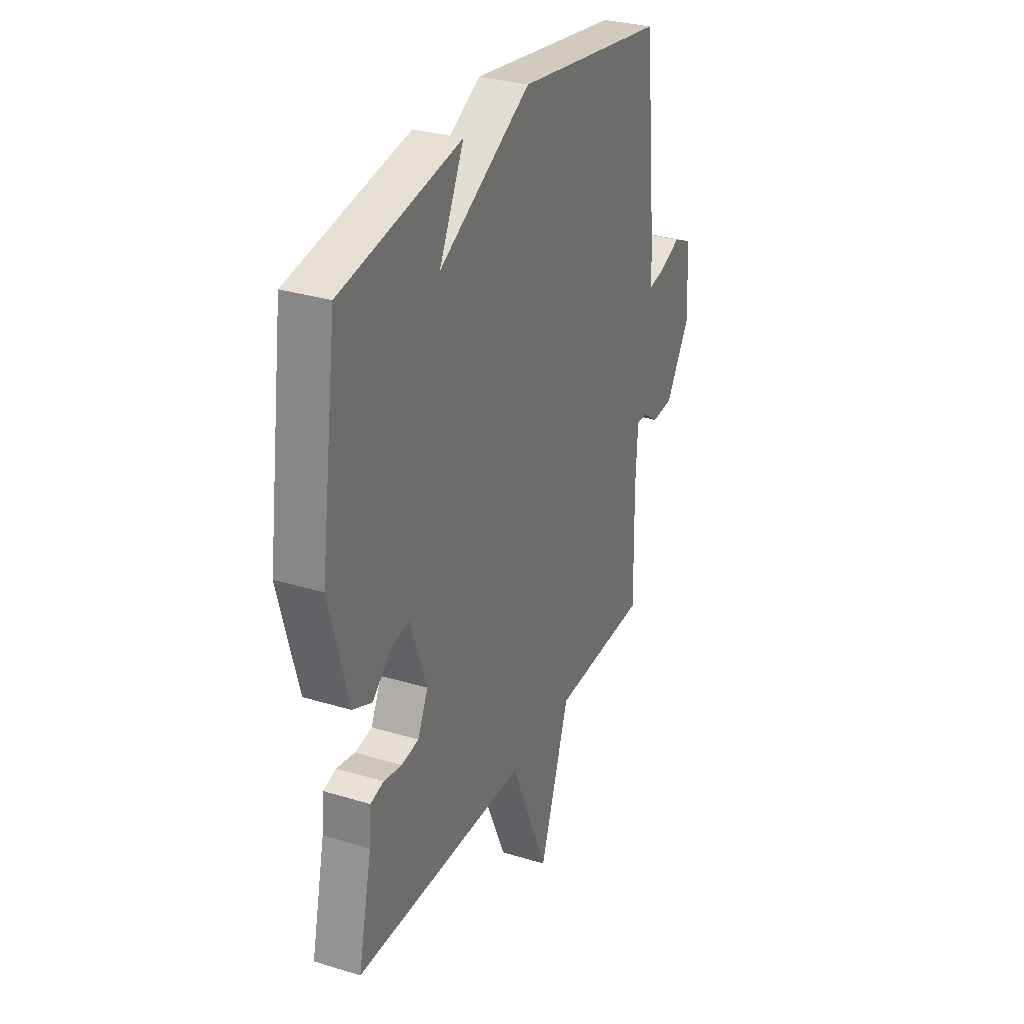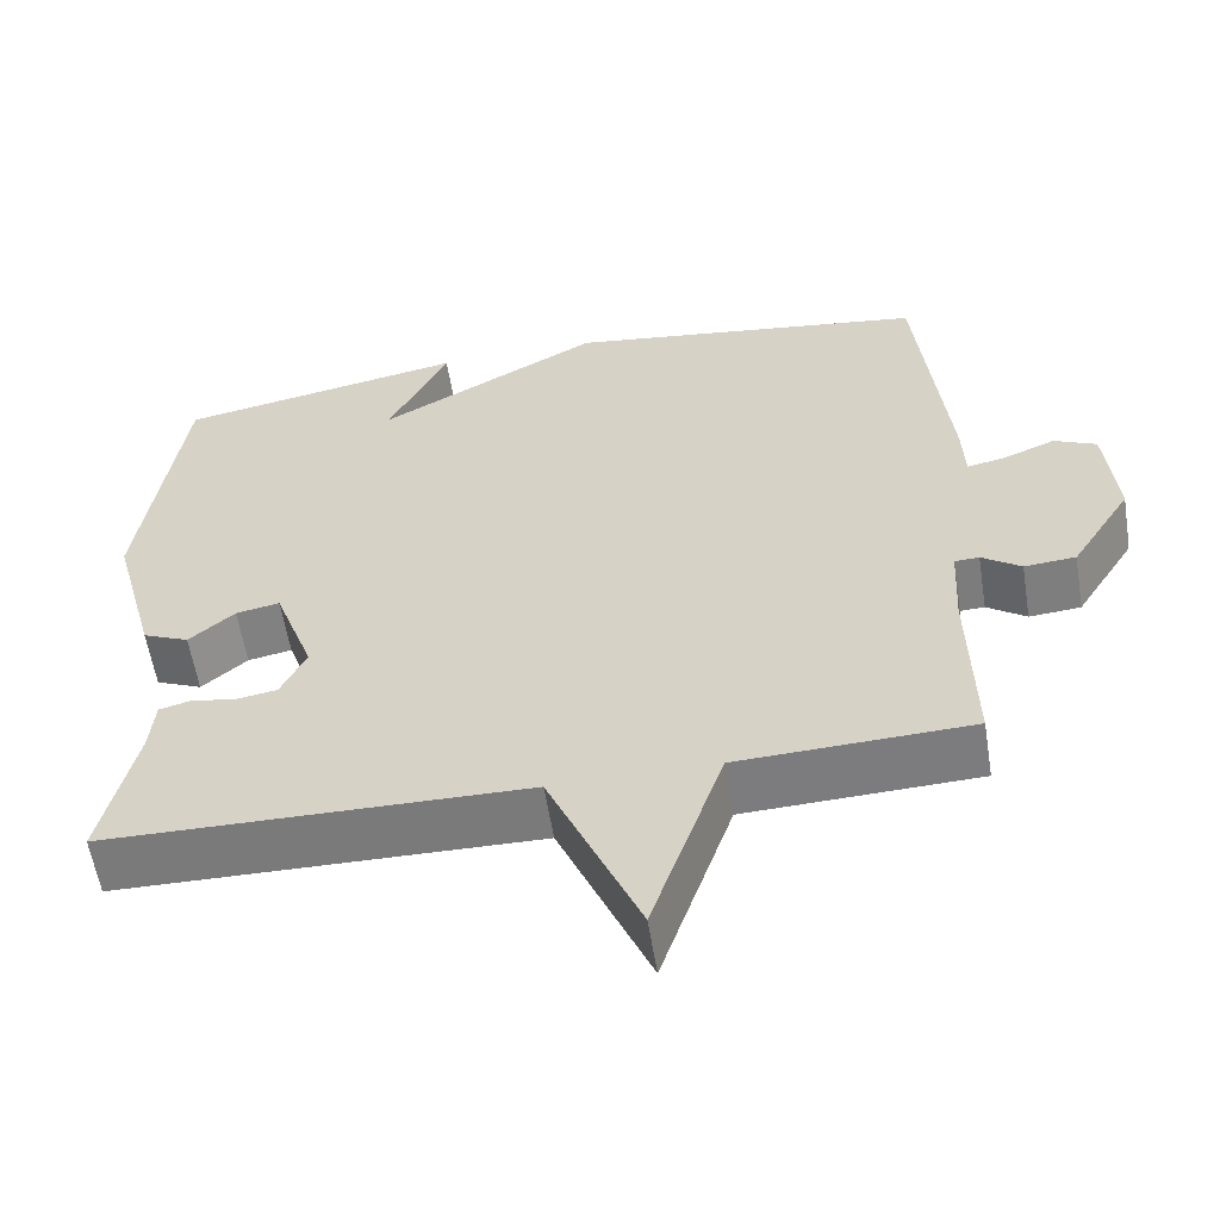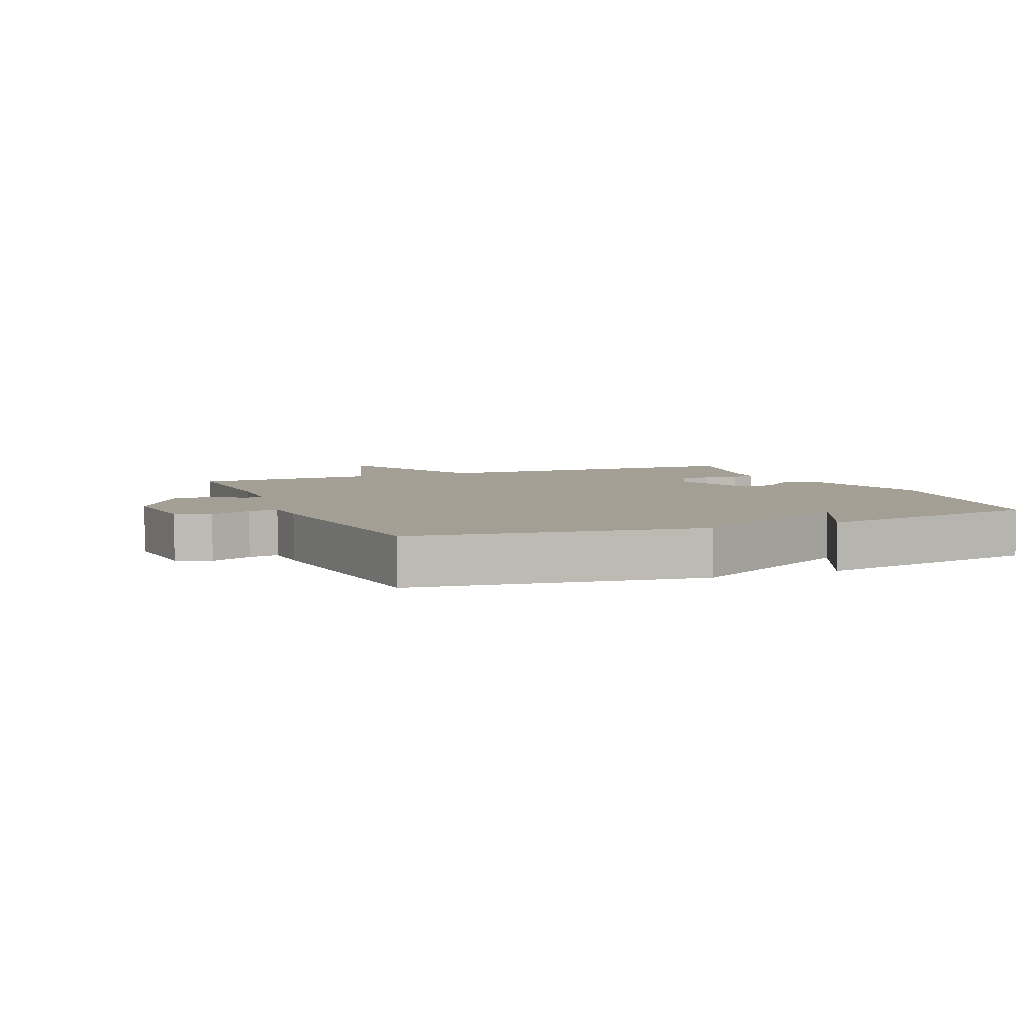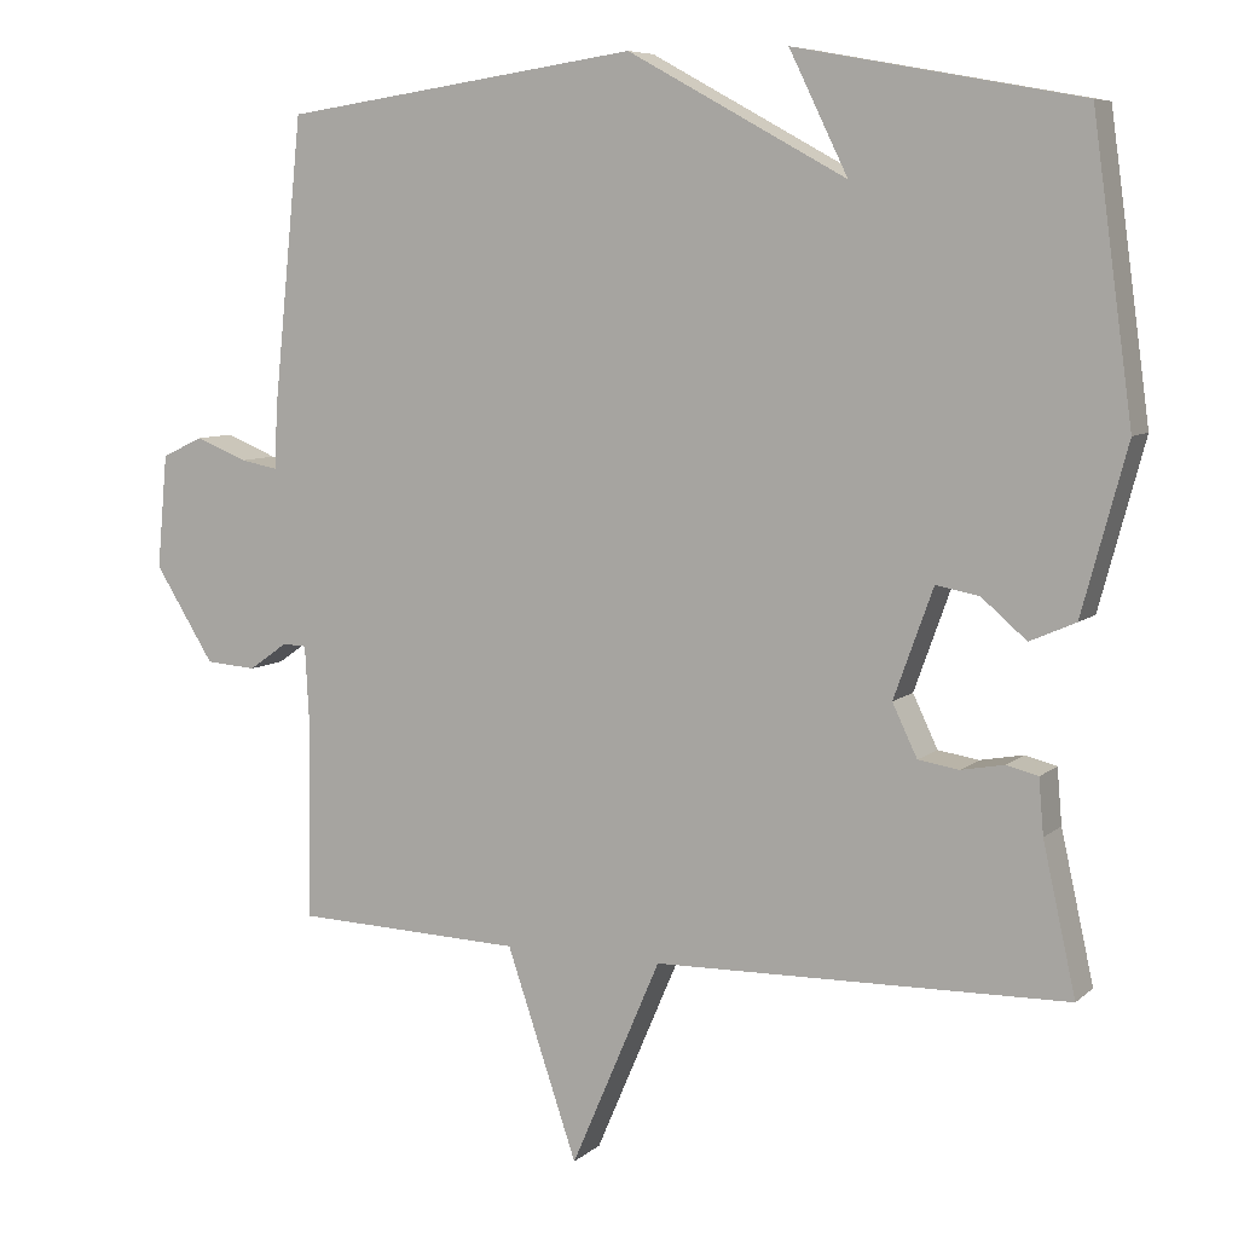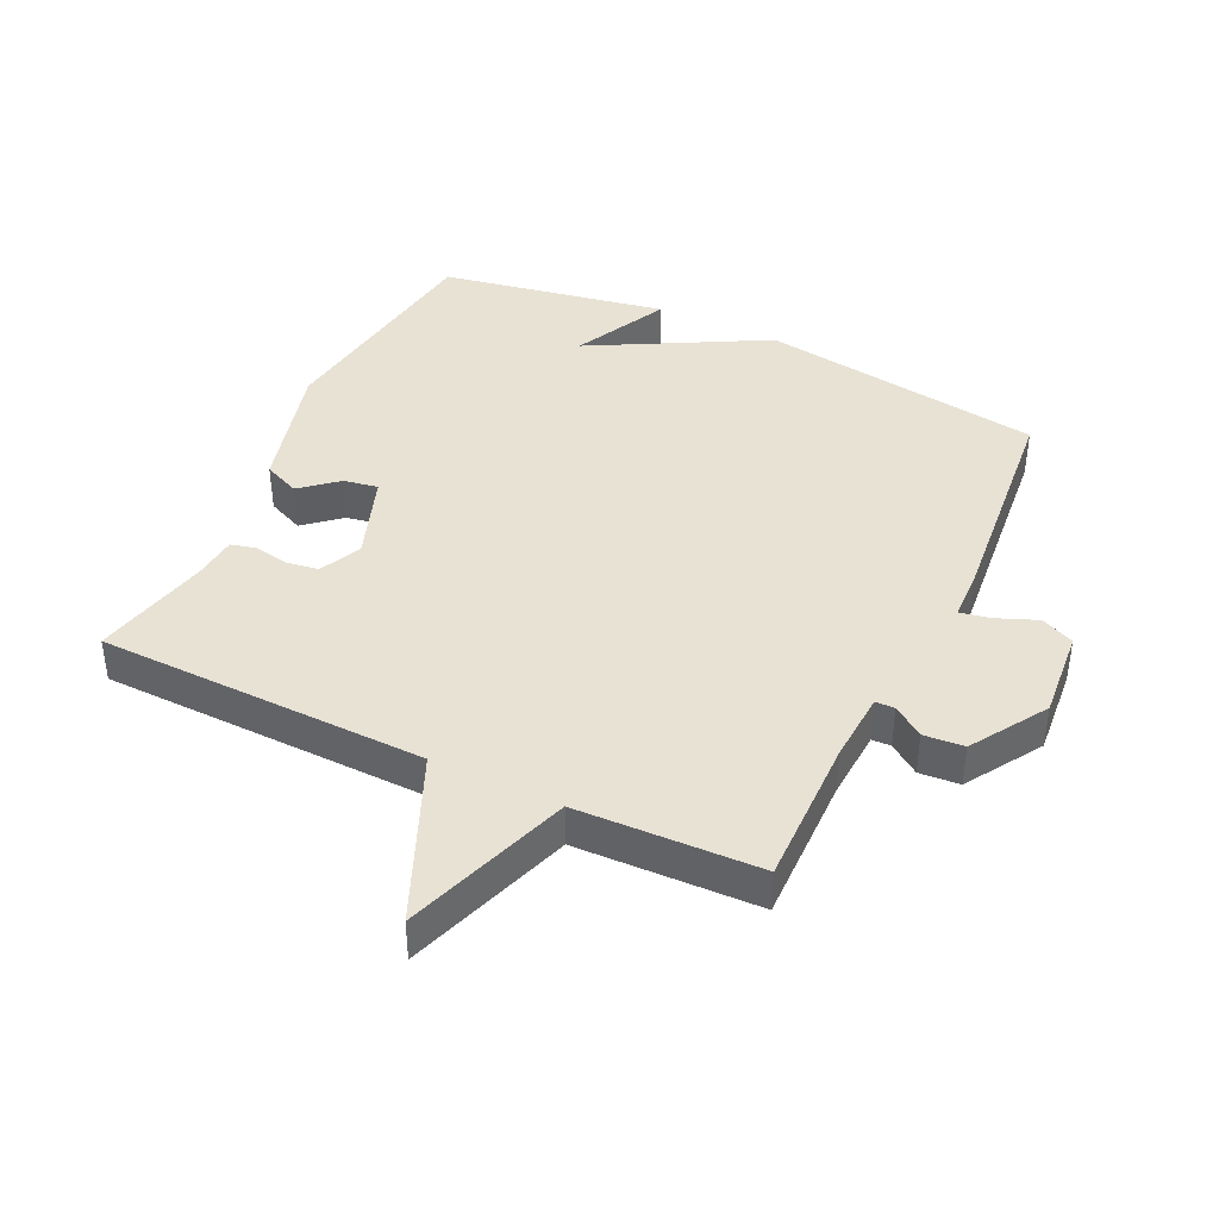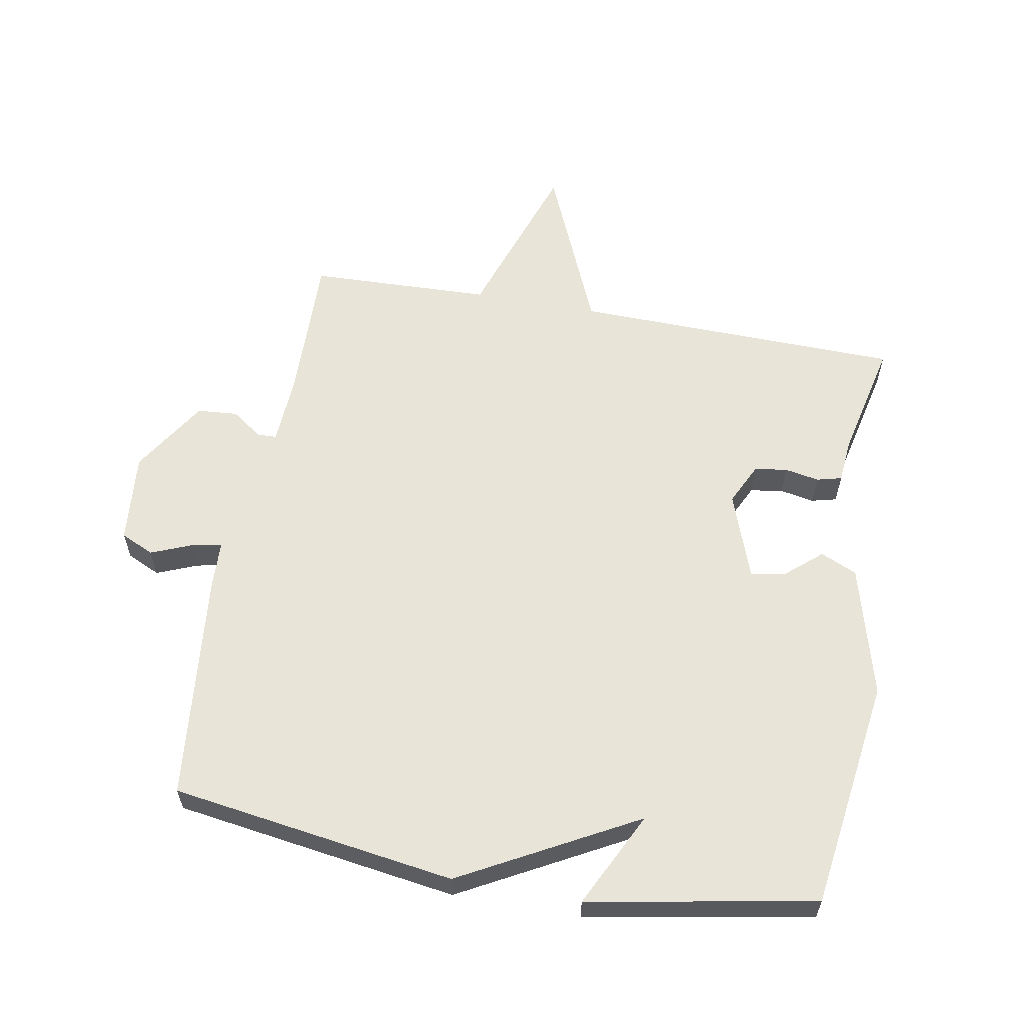
<metadata>
{"format":"obj","ext":"obj","renderer":"f3d","projection":"perspective","resolution":1024,"background":"white","views":[{"elev":30.6,"azim":113.8,"up":"+Z"},{"elev":-58.4,"azim":-170.9,"up":"+Z"},{"elev":5.4,"azim":-22.5,"up":"+Y"},{"elev":7.4,"azim":25.3,"up":"+Z"},{"elev":40.9,"azim":-154.4,"up":"+Y"},{"elev":59.9,"azim":10.3,"up":"+Y"}]}
</metadata>
<code>
v 0.5 0.07 0.5
v 0.55 0.07 0.137
v 0.494 0.07 -0.07
v 0.437 0.07 -0.095
v 0.381 0.07 -0.047
v 0.327 0.07 -0.037
v 0.278 0.07 -0.173
v 0.309 0.07 -0.238
v 0.36 0.07 -0.246
v 0.414 0.07 -0.236
v 0.453 0.07 -0.246
v 0.459 0.07 -0.315
v 0.5 0.07 -0.5
v -0.015 0.07 -0.51
v -0.127 0.07 -0.77
v -0.215 0.07 -0.51
v -0.5 0.07 -0.5
v -0.495 0.07 -0.267
v -0.501 0.07 -0.156
v -0.531 0.07 -0.155
v -0.579 0.07 -0.189
v -0.642 0.07 -0.184
v -0.716 0.07 -0.066
v -0.703 0.07 0.076
v -0.651 0.07 0.1
v -0.587 0.07 0.074
v -0.54 0.07 0.065
v -0.537 0.07 0.14
v -0.5 0.07 0.5
v -0.055 0.07 0.565
v 0.218 0.07 0.416
v 0.145 0.07 0.565
v 0.5 0 0.5
v 0.55 0 0.137
v 0.494 0 -0.07
v 0.437 0 -0.095
v 0.381 0 -0.047
v 0.327 0 -0.037
v 0.278 0 -0.173
v 0.309 0 -0.238
v 0.36 0 -0.246
v 0.414 0 -0.236
v 0.453 0 -0.246
v 0.459 0 -0.315
v 0.5 0 -0.5
v -0.015 0 -0.51
v -0.127 0 -0.77
v -0.215 0 -0.51
v -0.5 0 -0.5
v -0.495 0 -0.267
v -0.501 0 -0.156
v -0.531 0 -0.155
v -0.579 0 -0.189
v -0.642 0 -0.184
v -0.716 0 -0.066
v -0.703 0 0.076
v -0.651 0 0.1
v -0.587 0 0.074
v -0.54 0 0.065
v -0.537 0 0.14
v -0.5 0 0.5
v -0.055 0 0.565
v 0.218 0 0.416
v 0.145 0 0.565
f 1 2 3
f 32 1 3
f 31 32 3
f 29 30 31
f 28 29 31
f 27 28 31
f 24 25 26
f 23 24 26
f 22 23 26
f 21 22 26
f 20 21 26
f 19 20 26 27
f 16 17 18
f 16 18 19
f 14 15 16
f 16 19 27
f 14 16 27
f 13 14 27
f 12 13 27
f 9 10 11 12
f 8 9 12
f 31 3 4 5
f 31 5 6
f 27 31 6 7
f 8 12 27
f 7 8 27
f 35 34 33
f 35 33 64
f 35 64 63
f 63 62 61
f 63 61 60
f 63 60 59
f 58 57 56
f 58 56 55
f 58 55 54
f 58 54 53
f 58 53 52
f 59 58 52 51
f 50 49 48
f 51 50 48
f 48 47 46
f 59 51 48
f 59 48 46
f 59 46 45
f 59 45 44
f 44 43 42 41
f 44 41 40
f 37 36 35 63
f 38 37 63
f 39 38 63 59
f 59 44 40
f 59 40 39
f 1 33 34 2
f 2 34 35 3
f 3 35 36 4
f 4 36 37 5
f 5 37 38 6
f 6 38 39 7
f 7 39 40 8
f 8 40 41 9
f 9 41 42 10
f 10 42 43 11
f 11 43 44 12
f 12 44 45 13
f 13 45 46 14
f 14 46 47 15
f 15 47 48 16
f 16 48 49 17
f 17 49 50 18
f 18 50 51 19
f 19 51 52 20
f 20 52 53 21
f 21 53 54 22
f 22 54 55 23
f 23 55 56 24
f 24 56 57 25
f 25 57 58 26
f 26 58 59 27
f 27 59 60 28
f 28 60 61 29
f 29 61 62 30
f 30 62 63 31
f 31 63 64 32
f 32 64 33 1

</code>
